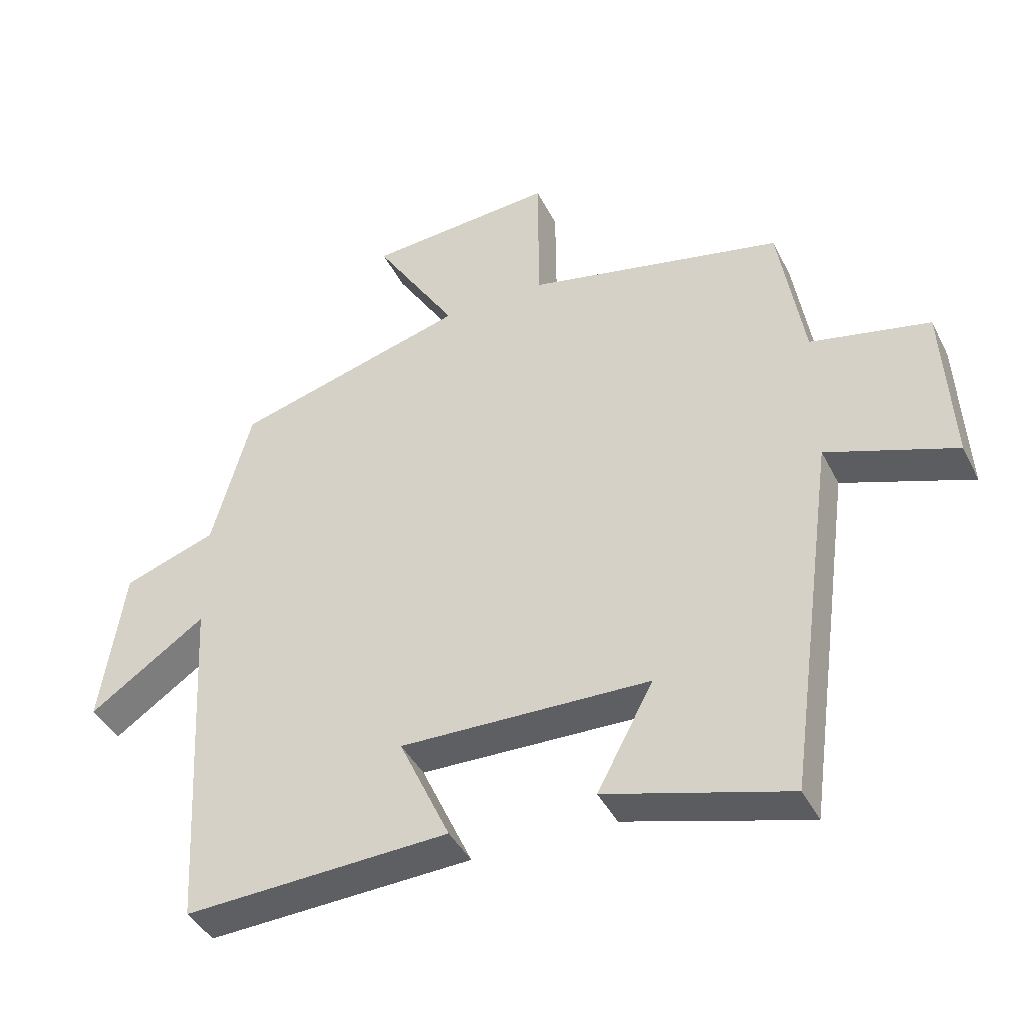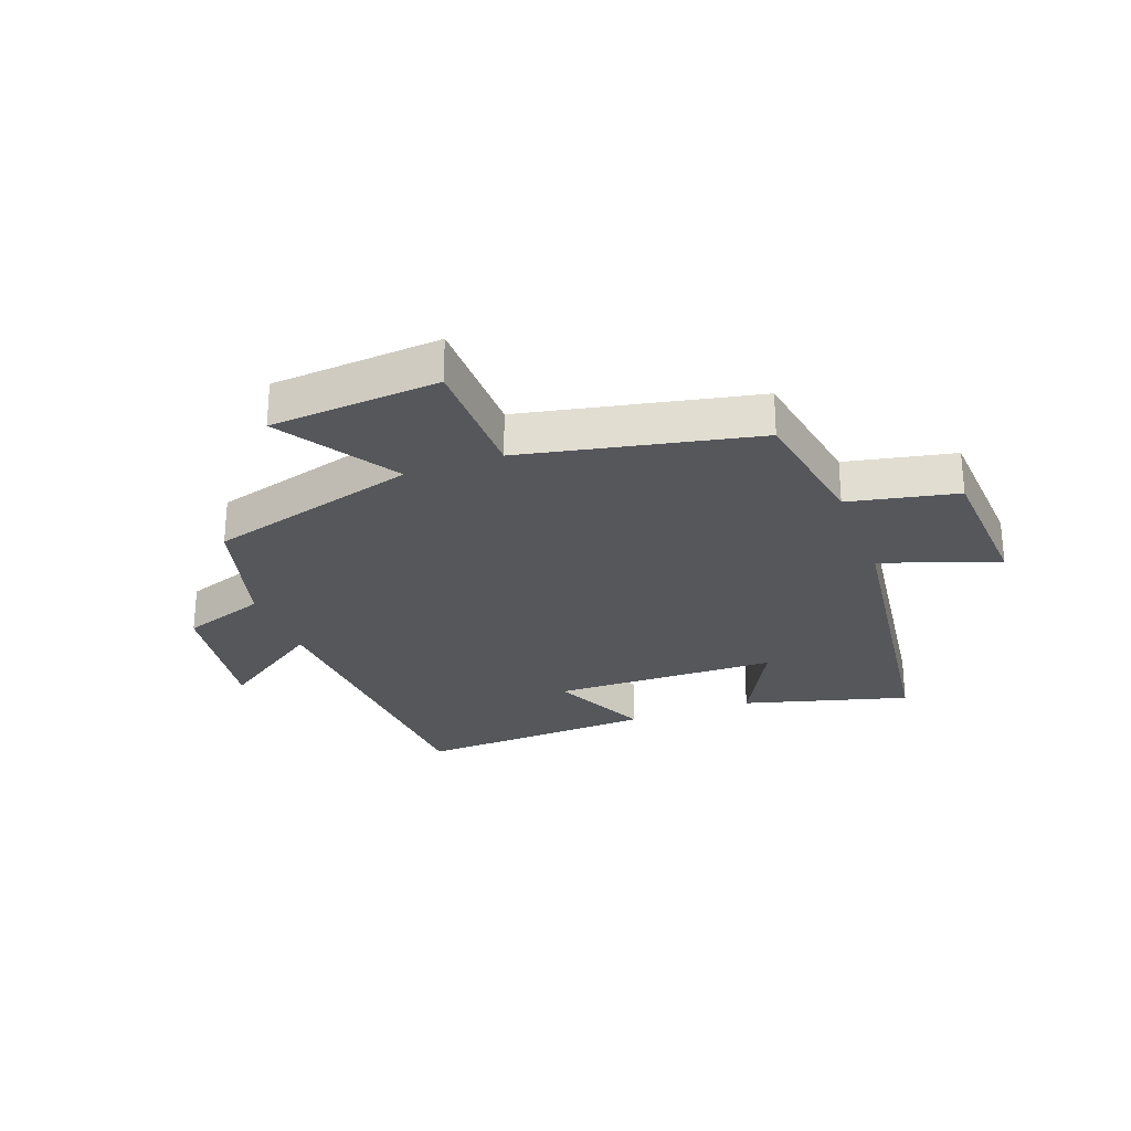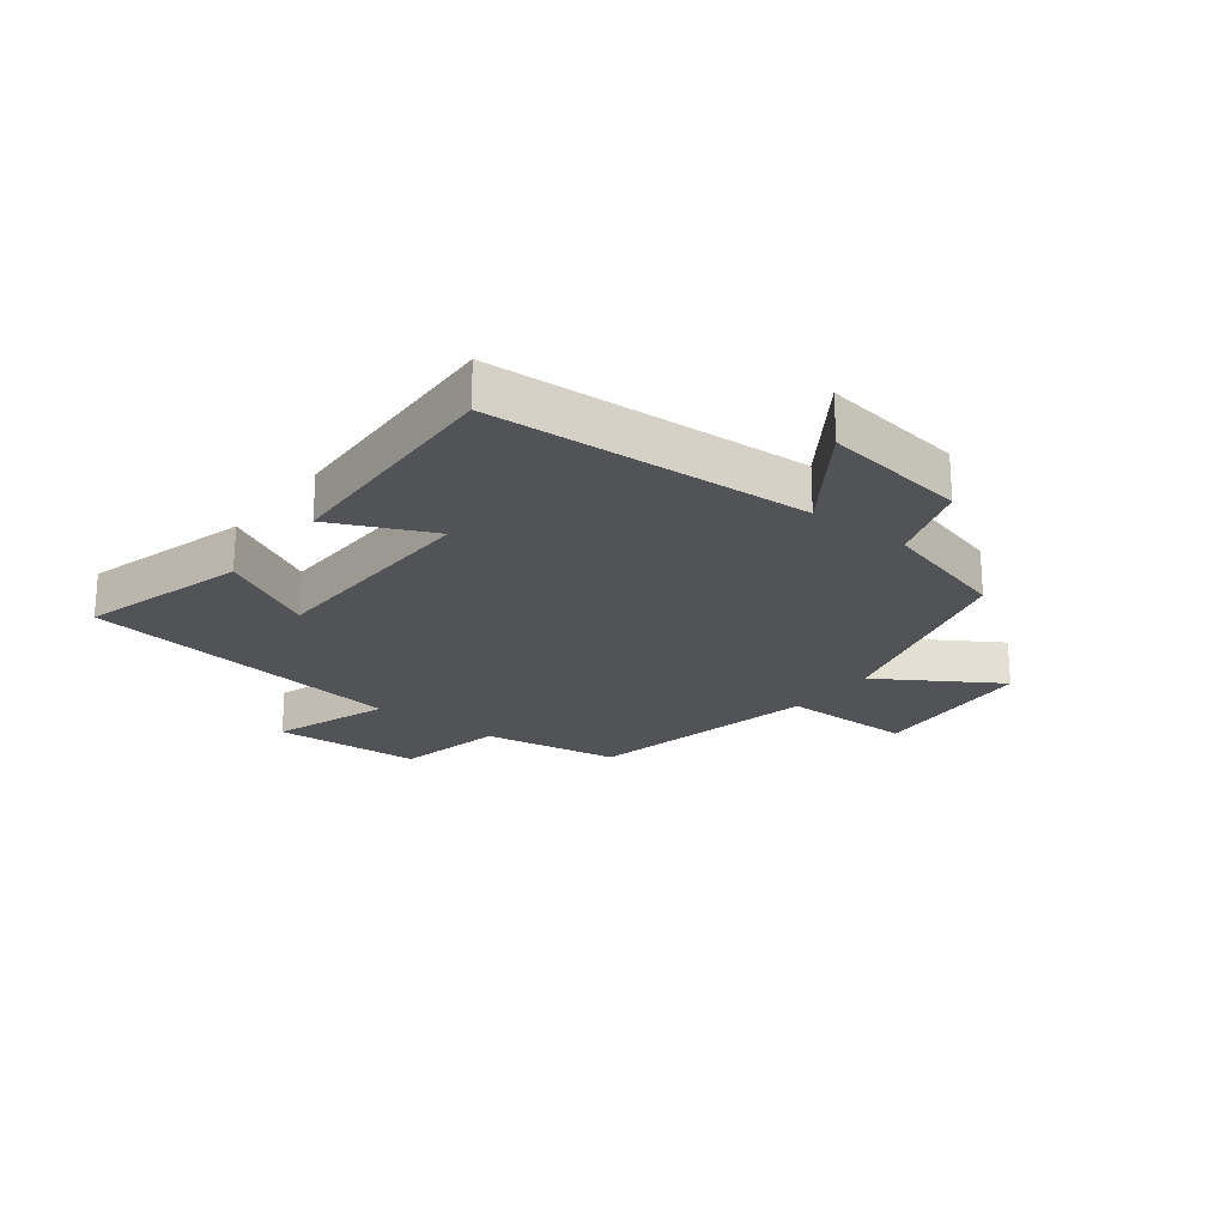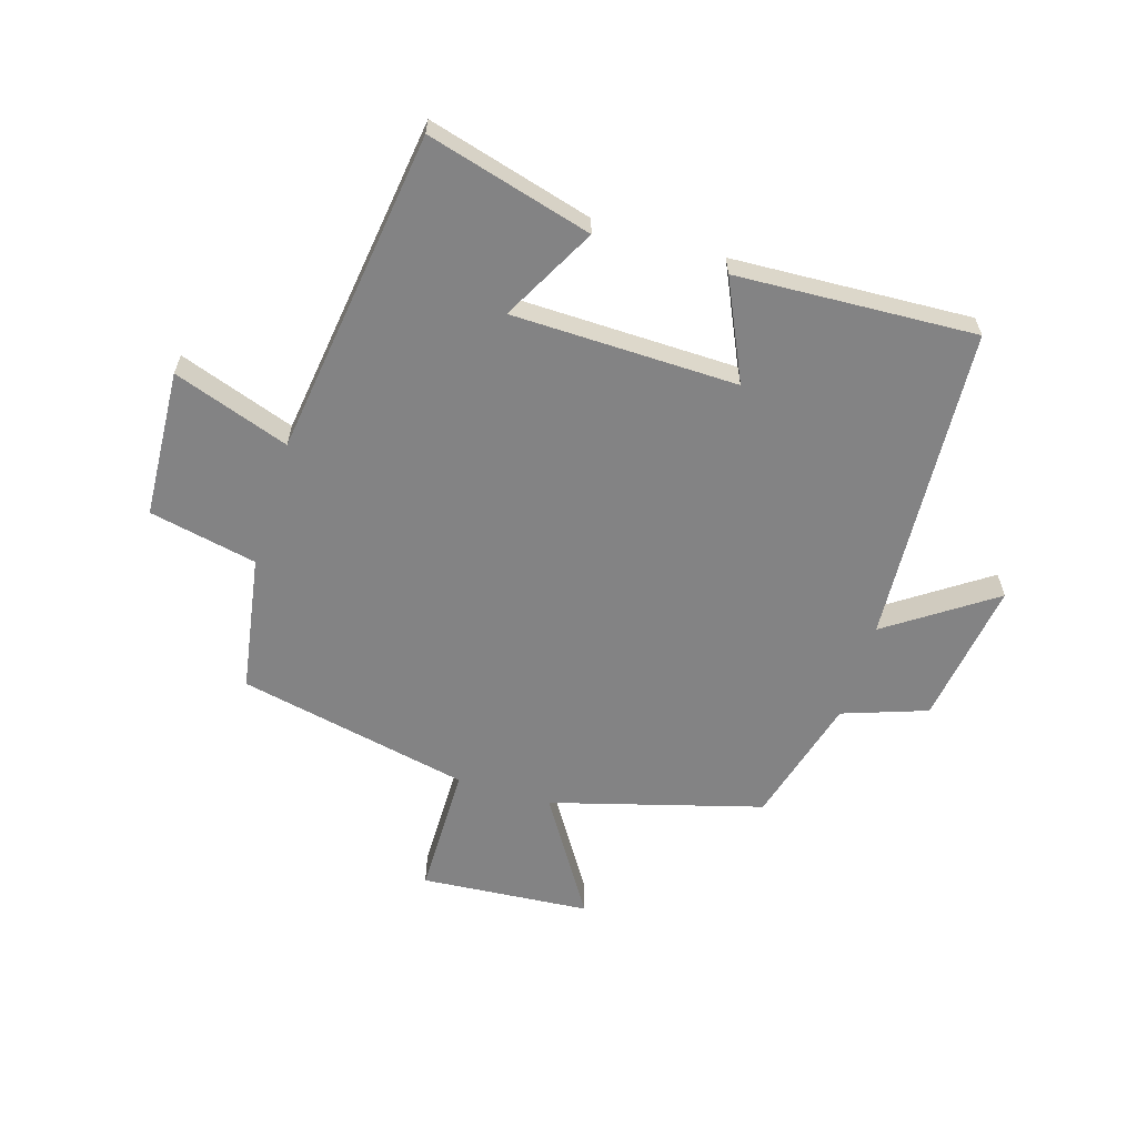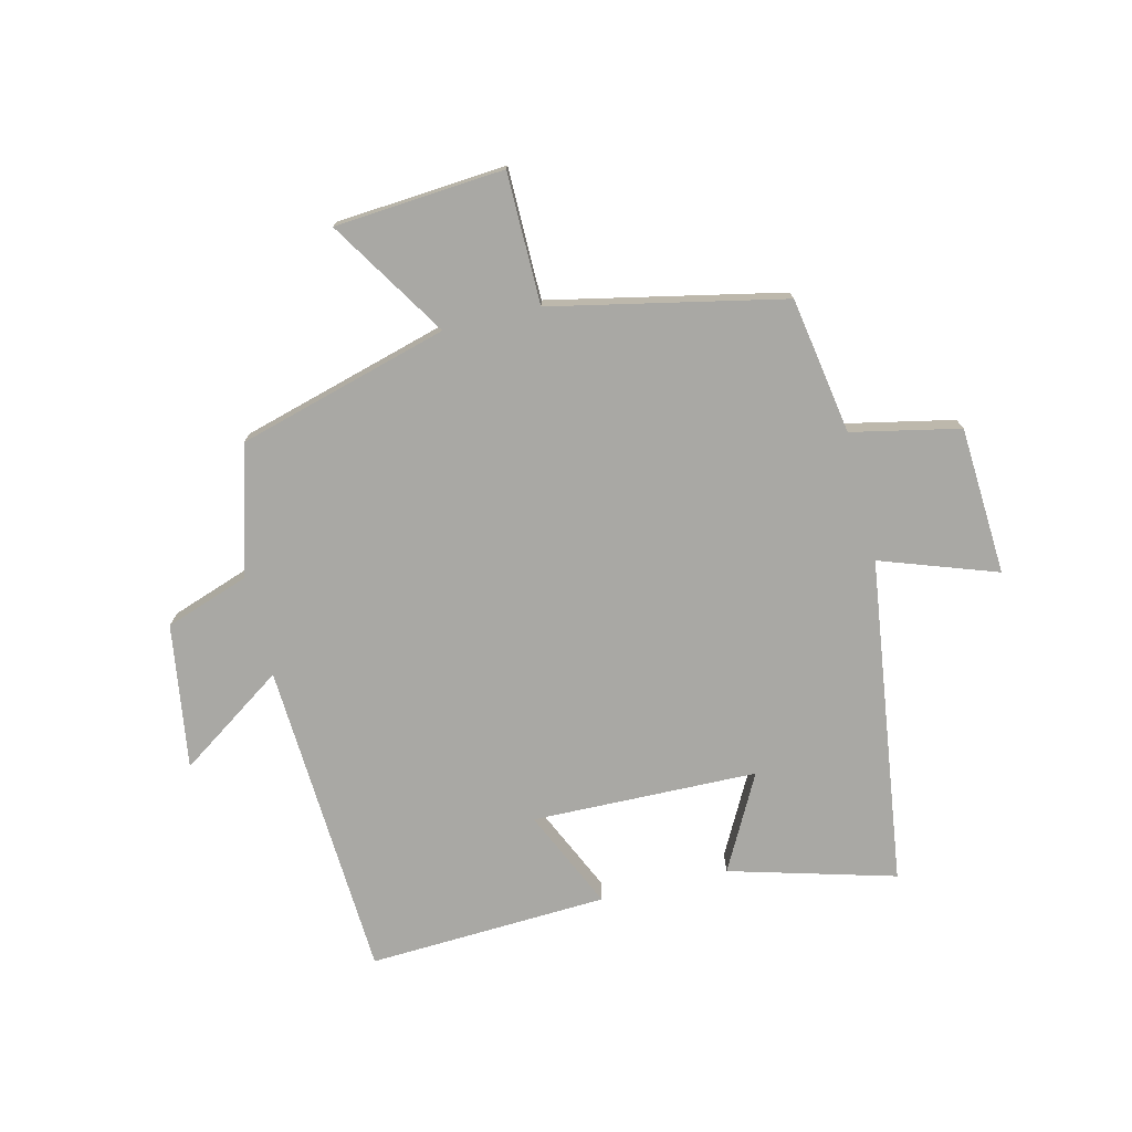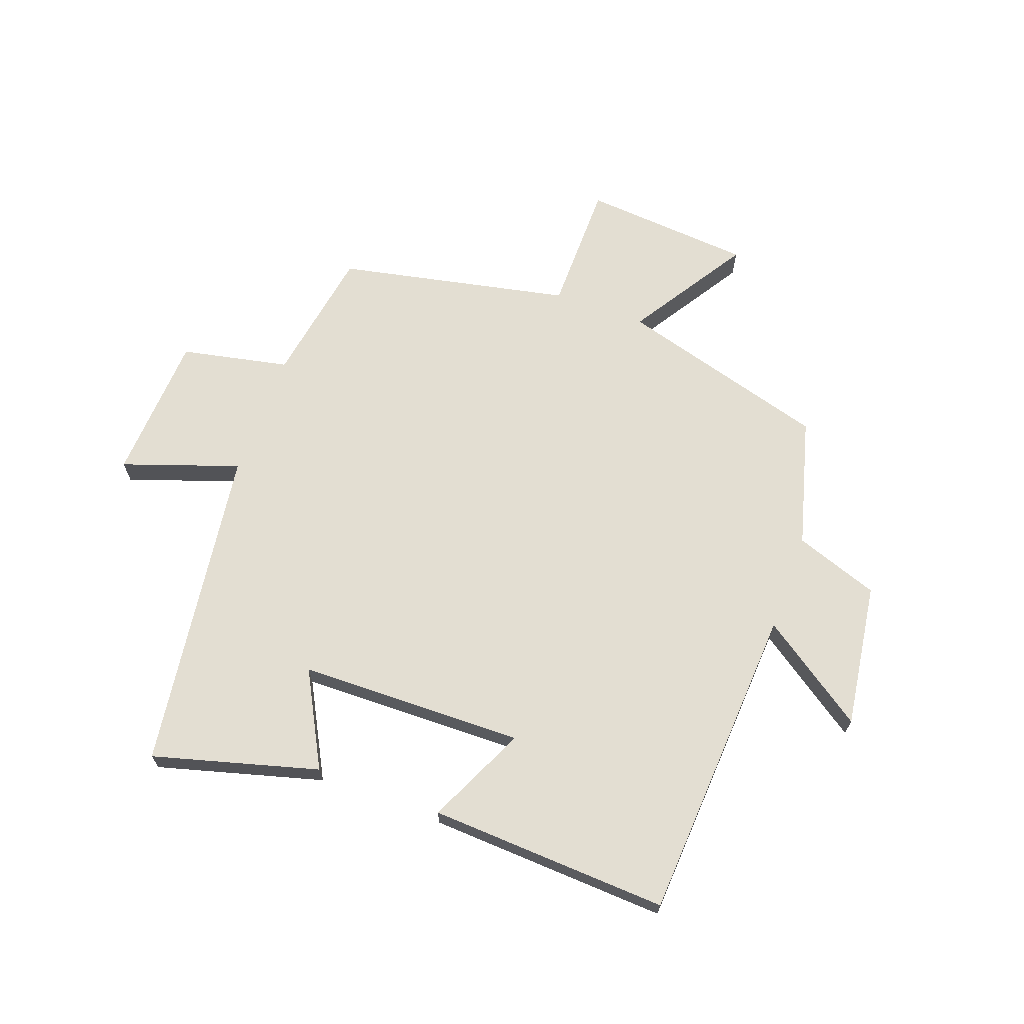
<metadata>
{"format":"obj","ext":"obj","renderer":"f3d","projection":"perspective","resolution":1024,"background":"white","views":[{"elev":-41.4,"azim":25.0,"up":"+Z"},{"elev":-26.9,"azim":20.5,"up":"+Y"},{"elev":-22.3,"azim":-127.8,"up":"+Y"},{"elev":-61.2,"azim":163.0,"up":"+Y"},{"elev":-74.9,"azim":13.7,"up":"+Y"},{"elev":67.6,"azim":-159.8,"up":"+Y"}]}
</metadata>
<code>
v -0.44 0.07 0.401
v -0.087 0.07 0.5
v -0.212 0.07 0.698
v 0.072 0.07 0.72
v 0.073 0.07 0.5
v 0.462 0.07 0.418
v 0.5 0.07 0.189
v 0.681 0.07 0.151
v 0.695 0.07 -0.097
v 0.5 0.07 -0.029
v 0.425 0.07 -0.577
v 0.148 0.07 -0.5
v 0.233 0.07 -0.341
v -0.145 0.07 -0.333
v -0.068 0.07 -0.5
v -0.47 0.07 -0.519
v -0.5 0.07 0.015
v -0.677 0.07 -0.106
v -0.641 0.07 0.136
v -0.5 0.07 0.185
v -0.44 0 0.401
v -0.087 0 0.5
v -0.212 0 0.698
v 0.072 0 0.72
v 0.073 0 0.5
v 0.462 0 0.418
v 0.5 0 0.189
v 0.681 0 0.151
v 0.695 0 -0.097
v 0.5 0 -0.029
v 0.425 0 -0.577
v 0.148 0 -0.5
v 0.233 0 -0.341
v -0.145 0 -0.333
v -0.068 0 -0.5
v -0.47 0 -0.519
v -0.5 0 0.015
v -0.677 0 -0.106
v -0.641 0 0.136
v -0.5 0 0.185
f 17 18 19 20
f 16 17 20
f 15 16 20
f 14 15 20
f 20 1 2
f 14 20 2
f 13 14 2
f 10 11 12 13
f 10 13 2
f 7 8 9 10
f 7 10 2
f 6 7 2
f 5 6 2
f 2 3 4 5
f 40 39 38 37
f 40 37 36
f 40 36 35
f 40 35 34
f 22 21 40
f 22 40 34
f 22 34 33
f 33 32 31 30
f 22 33 30
f 30 29 28 27
f 22 30 27
f 22 27 26
f 22 26 25
f 25 24 23 22
f 1 21 22 2
f 2 22 23 3
f 3 23 24 4
f 4 24 25 5
f 5 25 26 6
f 6 26 27 7
f 7 27 28 8
f 8 28 29 9
f 9 29 30 10
f 10 30 31 11
f 11 31 32 12
f 12 32 33 13
f 13 33 34 14
f 14 34 35 15
f 15 35 36 16
f 16 36 37 17
f 17 37 38 18
f 18 38 39 19
f 19 39 40 20
f 20 40 21 1

</code>
